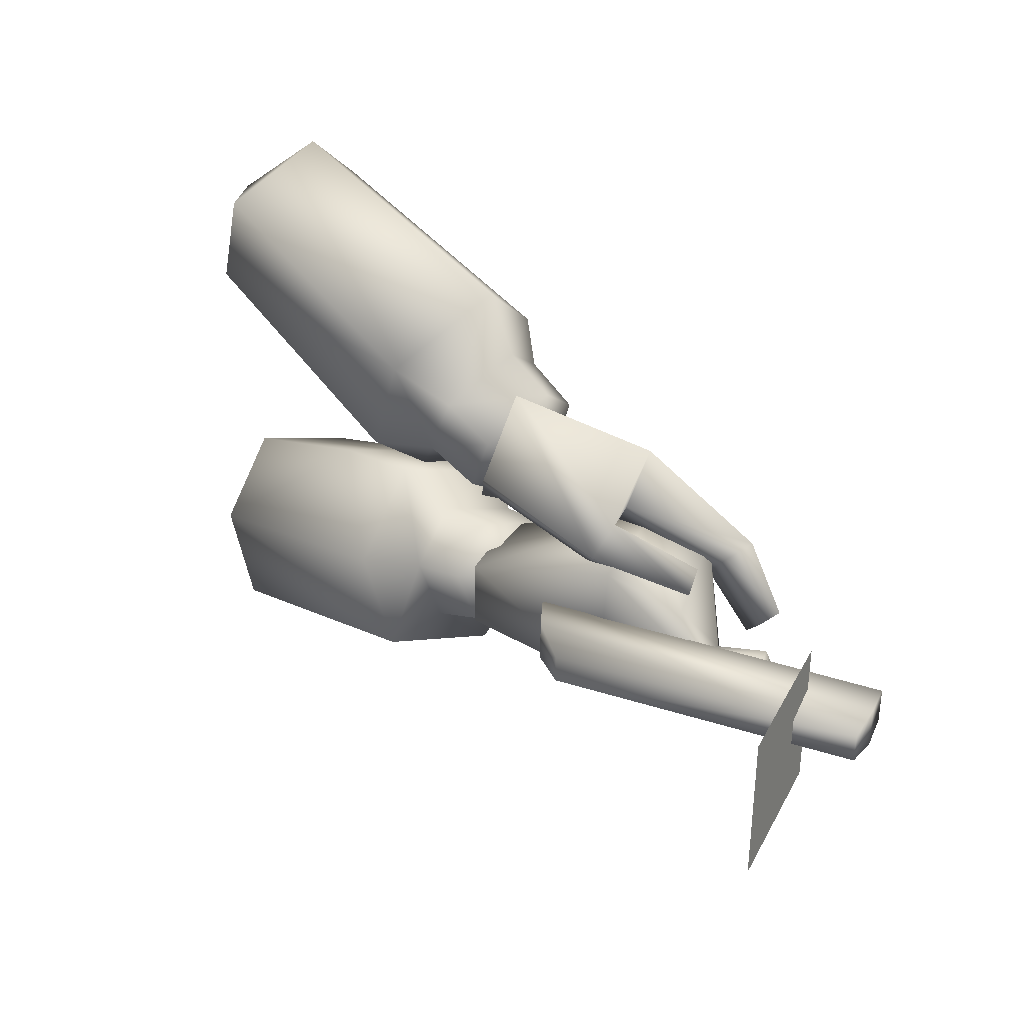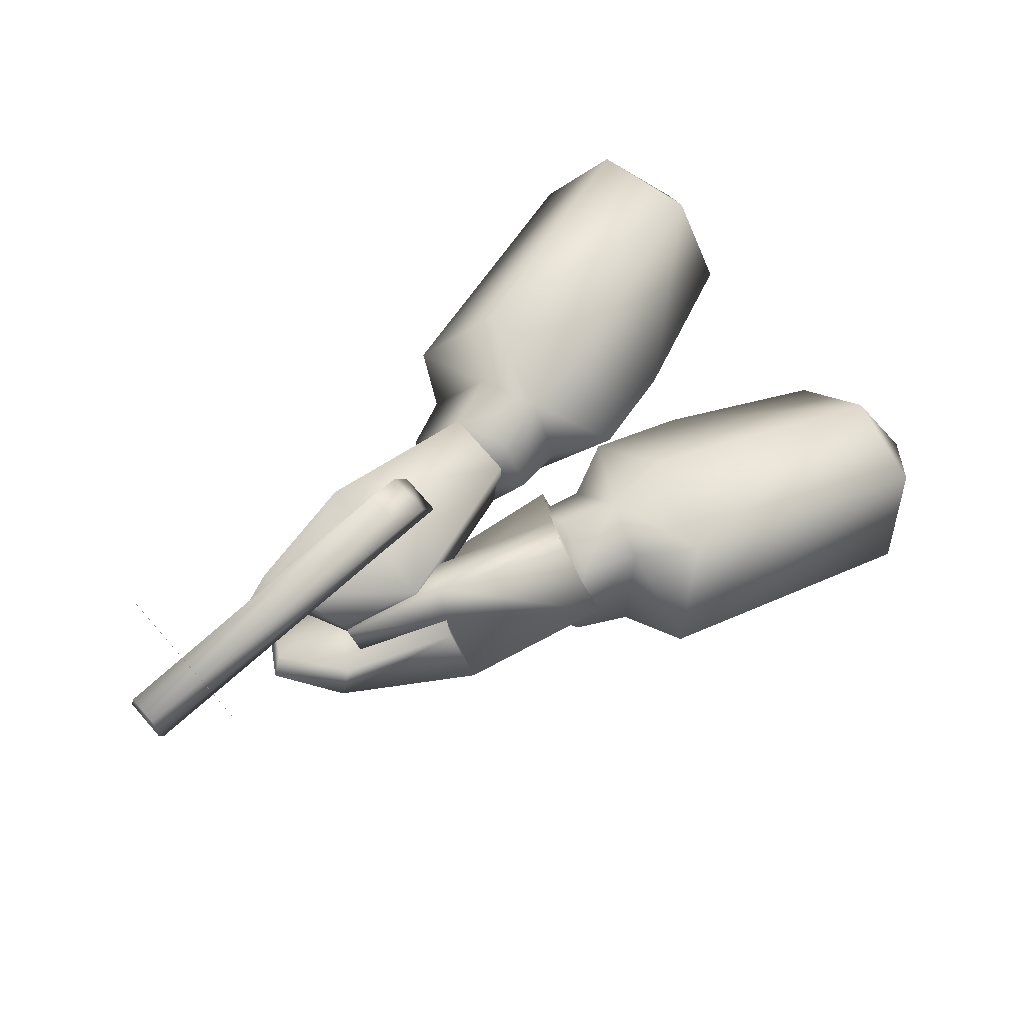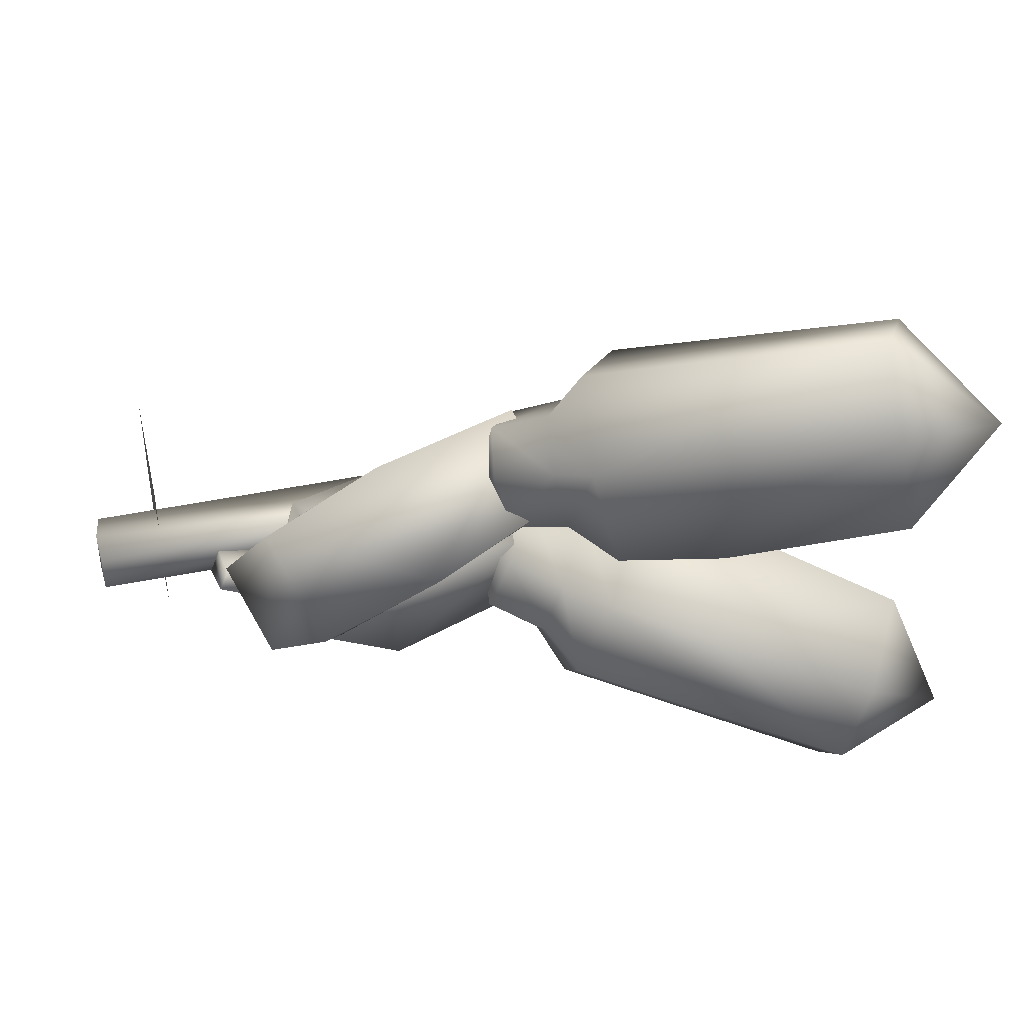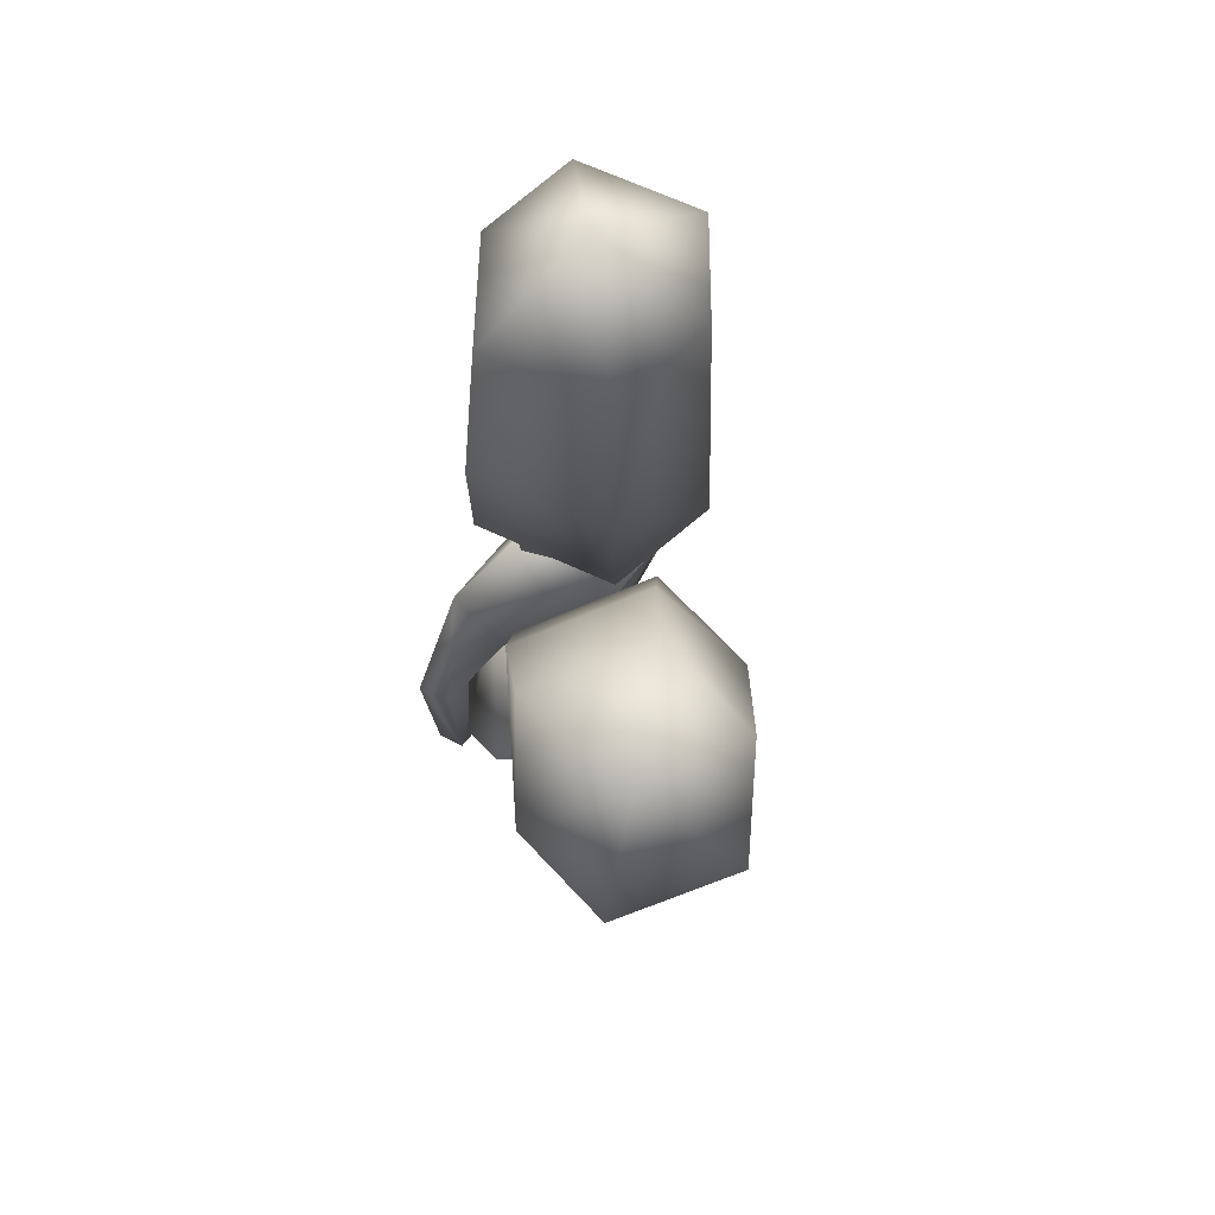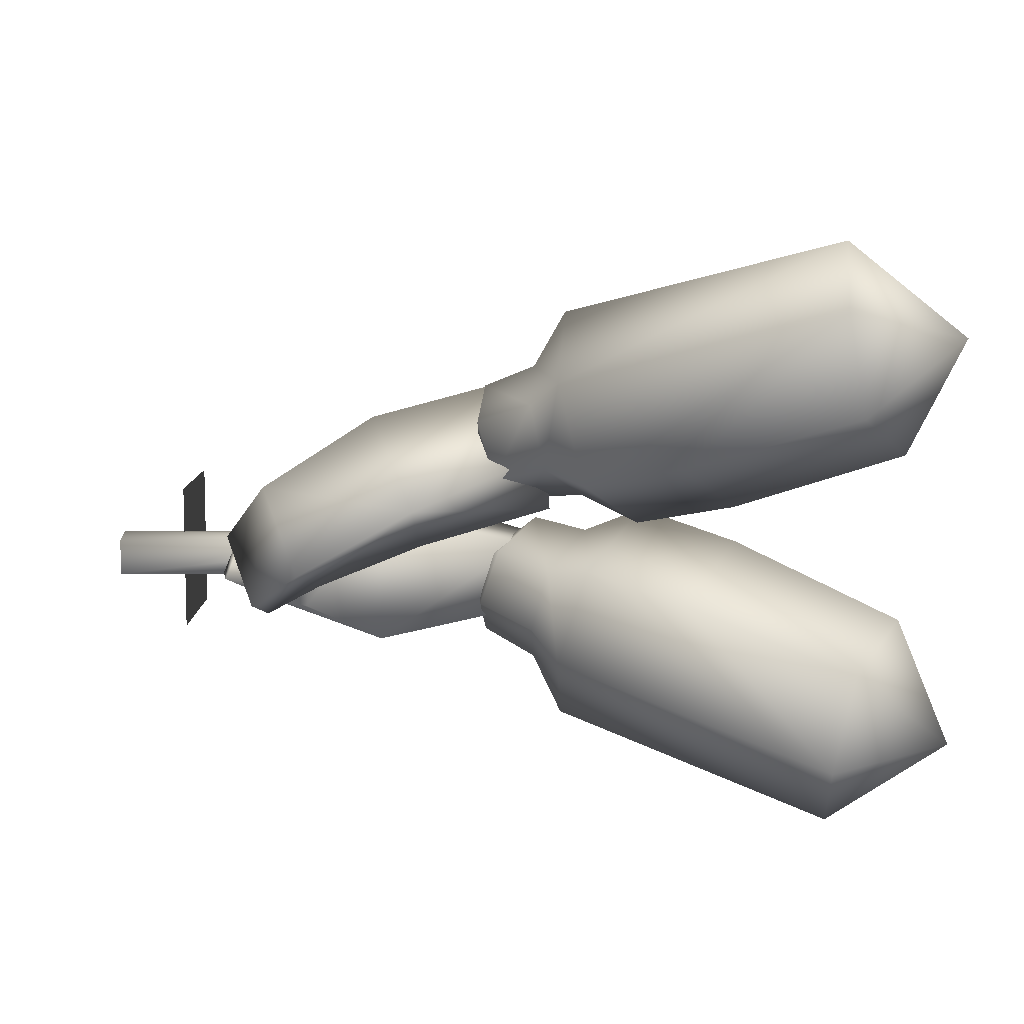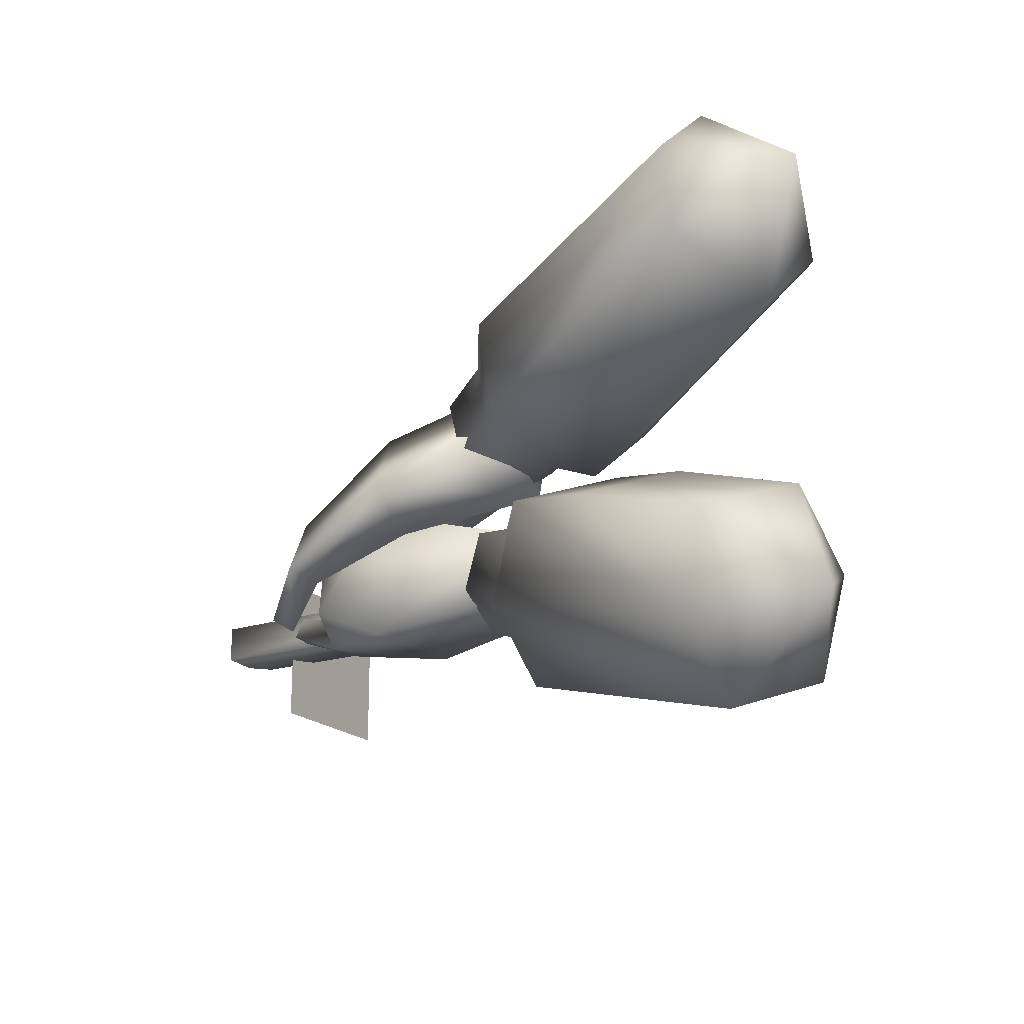
<metadata>
{"format":"obj","ext":"obj","renderer":"f3d","projection":"perspective","resolution":1024,"background":"white","views":[{"elev":34.2,"azim":24.6,"up":"+Y"},{"elev":75.9,"azim":138.6,"up":"+Z"},{"elev":39.8,"azim":166.5,"up":"+Y"},{"elev":-8.9,"azim":-114.8,"up":"+Y"},{"elev":8.9,"azim":-179.6,"up":"+Y"},{"elev":-19.9,"azim":-148.7,"up":"+Y"}]}
</metadata>
<code>
g
v  18.41 2.844 -6.188
v  14.8 3.375 -5.891
v  18.31 2.734 -7.062
v  20.44 0.625 -8.438
v  17.78 1.656 -8.141
v  18.14 2.281 -5.359
v  20.56 1.578 -5.828
v  20.58 2.016 -6.391
v  20.98 2.172 -5.203
v  21 2.656 -5.719
v  23.14 1.594 -6.203
v  22.28 0 -7.938
v  22.06 3.047 -6.875
v  20.97 0.9844 -9
v  22.28 0 -7.938
v  21.89 -0.2812 -7.516
v  20.97 0.9844 -9
v  20.44 0.625 -8.438
v  23.14 1.594 -6.203
v  22.75 1.359 -5.797
v  22.28 0 -7.938
v  21.89 -0.2812 -7.516
v  18.8 3.625 -5.406
v  15.39 5.938 -6.719
v  18.52 2.984 -4.609
v  15.25 4.297 -4.969
v  21.58 2.781 -6.281
v  20.58 2.016 -6.391
v  20.56 1.578 -5.828
v  18.41 2.844 -6.188
v  18.14 2.281 -5.359
v  21 2.656 -5.719
v  18.8 3.625 -5.406
v  20.98 2.172 -5.203
v  18.52 2.984 -4.609
v  20.98 2.172 -5.203
v  21 2.656 -5.719
v  18.52 2.984 -4.609
v  15.25 4.297 -4.969
v  17.91 2.75 -9.328
v  19.06 4.984 -7.078
v  18.94 3.953 -5.844
v  19.06 4.984 -7.078
v  14.33 2.469 -6.797
v  22.75 1.359 -5.797
v  23.14 1.594 -6.203
v  21.58 2.781 -6.281
v  22.06 3.047 -6.875
v  17.78 1.656 -8.141
v  17.91 2.75 -9.328
v  14.33 2.469 -6.797
v  14.44 4.188 -8.5
v  15.39 5.938 -6.719
v  14.44 4.188 -8.5
v  18.94 3.953 -5.844
v  18.31 2.734 -7.062
v  18.94 3.953 -5.844
v  21.48 0.5781 -4.547
v  18.84 -0.7656 -4.406
v  21.72 -0.2969 -4.547
v  15.02 1.547 -6.984
v  18.83 -0.8906 -7.844
v  15.02 -0.2031 -6.969
v  21.05 2.109 -4.516
v  21.72 0.4531 -5.625
v  20.56 2.125 -7.875
v  21.48 0.5781 -4.547
v  21.88 -0.3125 -5.594
v  18.83 -0.8906 -7.844
v  20.83 -0.01562 -7.781
v  18.92 2.484 -7.938
v  18.92 2.484 -7.938
v  19 2.688 -4.484
v  15.02 -0.2031 -6.969
v  15.02 1.547 -6.984
v  15.06 1.578 -4.766
v  15.06 -0.1719 -4.734
v  20.83 -0.01562 -7.781
v  20.56 2.125 -7.875
v  19 2.688 -4.484
v  15.06 1.578 -4.766
v  15.02 1.547 -6.984
v  23.31 0.2812 -5.516
v  21.72 0.4531 -5.625
v  23.08 0.8281 -5.484
v  23.2 0.9531 -4.703
v  23.47 0.3125 -4.703
v  21.88 -0.3125 -5.594
v  20.83 -0.01562 -7.781
v  21.05 2.109 -4.516
v  17.55 1.312 -3.531
v  26.42 1.328 -3.719
v  17.19 1.297 -4.469
v  26.38 1.219 -4.672
v  26.38 0.2656 -4.672
v  26.38 1.219 -4.672
v  26.42 0.25 -3.703
v  26.42 1.328 -3.719
v  18.39 1.156 -2.594
v  18.39 0.4062 -2.594
v  26.3 1.156 -2.781
v  26.3 0.4062 -2.766
v  18.39 0.4062 -2.594
v  18.39 1.156 -2.594
v  17.55 0.2188 -3.516
v  17.55 1.312 -3.531
v  26.3 0.4062 -2.766
v  26.3 1.156 -2.781
v  17.19 1.297 -4.469
v  17.19 0.2031 -4.453
v  26.3 1.156 -2.781
v  18.39 1.156 -2.594
v  26.38 1.219 -4.672
v  26.38 0.2656 -4.672
v  17.19 1.297 -4.469
v  17.19 0.2031 -4.453
v  19.94 0.5938 -3.484
v  19.44 -0.2656 -7.375
v  19.86 1.141 -3.609
v  19.38 0.25 -7.5
v  17.7 -0.4844 -7.344
v  18.22 0.375 -3.469
v  18.14 0.9219 -3.578
v  17.62 0.03125 -7.469
v  17.55 0.2188 -3.516
v  17.19 0.2031 -4.453
v  26.42 0.25 -3.703
v  26.38 0.2656 -4.672
v  18.39 0.4062 -2.594
v  26.3 0.4062 -2.766
v  14.33 2.469 -6.797
v  15.25 4.297 -4.969
v  14.44 4.188 -8.5
v  15.39 5.938 -6.719
v  9.438 1.812 -8.188
v  11.58 0.6562 -4.953
v  11.86 2.5 -6.984
v  5.203 -1.641 -8.156
v  12.45 -1.828 -4.828
v  5.938 -4.109 -7.969
v  14.03 -2.969 -7.516
v  7.234 -5.109 -10.36
v  14.14 -1.234 -9.406
v  7.312 -3.406 -12.16
v  13.38 1.281 -9.719
v  10.97 0.625 -10.88
v  5.422 0.09375 -10.06
v  6.812 -0.875 -12.39
v  9.438 1.812 -8.188
v  11.86 2.5 -6.984
v  14.7 2.094 -5.906
v  14.39 1.047 -8.406
v  13.36 1.859 -6.609
v  15.69 1.453 -7.656
v  14.81 -0.5625 -8.297
v  16.19 0 -7.547
v  13.11 0.6875 -5.312
v  15.09 -0.125 -4.781
v  14.56 1.156 -4.719
v  13.73 -0.7344 -5.297
v  16.06 -0.8906 -6.469
v  14.77 -1.516 -7.109
v  16.06 -0.8906 -6.469
v  14.81 -0.5625 -8.297
v  16.19 0 -7.547
v  14.77 -1.516 -7.109
v  14.14 -1.234 -9.406
v  14.03 -2.969 -7.516
v  4.281 -2.891 -11.16
v  5.422 0.09375 -10.06
v  4.281 -2.891 -11.16
v  16.19 0.9219 -5.812
v  11.86 2.5 -6.984
v  13.36 1.859 -6.609
v  13.38 1.281 -9.719
v  14.39 1.047 -8.406
v  11.58 0.6562 -4.953
v  11.86 2.5 -6.984
v  11.58 0.6562 -4.953
v  12.45 -1.828 -4.828
v  13.11 0.6875 -5.312
v  13.73 -0.7344 -5.297
v  14.7 2.094 -5.906
v  14.56 1.156 -4.719
v  14.03 -2.969 -7.516
v  12.45 -1.828 -4.828
v  14.14 -1.234 -9.406
v  13.38 1.281 -9.719
v  4.281 -2.891 -11.16
v  4.281 -2.891 -11.16
v  9.594 2.875 -9.125
v  12.02 2.266 -7.906
v  11.62 4.031 -5.828
v  5.203 6.172 -9.047
v  12.39 6.578 -5.625
v  5.828 8.641 -8.781
v  13.95 7.859 -8.25
v  7.094 9.781 -11.12
v  14.16 6.188 -10.19
v  7.281 8.125 -12.97
v  13.52 3.625 -10.58
v  11.09 4.203 -11.75
v  6.891 5.609 -13.28
v  5.516 4.469 -11
v  9.594 2.875 -9.125
v  12.02 2.266 -7.906
v  14.83 2.766 -6.781
v  13.48 2.953 -7.484
v  14.5 3.859 -9.25
v  15.8 3.484 -8.484
v  14.86 5.516 -9.078
v  16.23 4.984 -8.328
v  13.16 4.062 -6.156
v  14.64 3.656 -5.562
v  15.09 5 -5.578
v  13.72 5.562 -6.094
v  16.05 5.844 -7.234
v  14.75 6.422 -7.875
v  16.05 5.844 -7.234
v  16.23 4.984 -8.328
v  14.86 5.516 -9.078
v  14.75 6.422 -7.875
v  14.16 6.188 -10.19
v  13.95 7.859 -8.25
v  4.266 7.453 -12.03
v  5.516 4.469 -11
v  4.266 7.453 -12.03
v  16.25 4 -6.625
v  12.02 2.266 -7.906
v  13.52 3.625 -10.58
v  13.48 2.953 -7.484
v  14.5 3.859 -9.25
v  12.02 2.266 -7.906
v  11.62 4.031 -5.828
v  11.62 4.031 -5.828
v  13.16 4.062 -6.156
v  12.39 6.578 -5.625
v  13.72 5.562 -6.094
v  14.64 3.656 -5.562
v  14.83 2.766 -6.781
v  13.95 7.859 -8.25
v  12.39 6.578 -5.625
v  14.16 6.188 -10.19
v  13.52 3.625 -10.58
v  4.266 7.453 -12.03
v  4.266 7.453 -12.03
g ElyaMesh.png
f 1 2 3
f 4 3 5
f 2 1 6
f 7 8 9
f 8 10 9
f 11 12 13
f 12 14 13
f 15 16 17
f 16 18 17
f 19 20 21
f 22 20 4
f 20 22 21
f 23 24 25
f 24 26 25
f 20 27 4
f 28 29 30
f 29 31 30
f 28 30 32
f 30 33 32
f 29 34 31
f 34 35 31
f 23 25 36
f 37 23 36
f 6 38 2
f 38 39 2
f 14 40 13
f 40 41 13
f 42 43 23
f 43 24 23
f 2 44 3
f 44 5 3
f 45 46 47
f 47 48 42
f 48 43 42
f 46 48 47
f 18 49 50
f 17 18 50
f 49 51 50
f 51 52 50
f 53 41 40
f 54 53 40
f 4 27 55
f 3 4 55
f 30 56 33
f 56 57 33
f 58 59 60
f 61 62 63
f 64 65 66
f 64 67 65
f 60 59 68
f 59 69 68
f 68 69 70
f 62 61 71
f 66 72 64
f 72 73 64
f 74 69 59
f 75 74 76
f 77 59 76
f 74 77 76
f 77 74 59
f 78 62 71
f 79 78 71
f 80 59 58
f 59 80 76
f 81 73 72
f 82 81 72
f 83 68 84
f 85 84 58
f 85 83 84
f 86 85 58
f 85 86 83
f 86 87 83
f 83 87 68
f 87 60 68
f 86 58 87
f 58 60 87
f 65 88 66
f 88 89 66
f 90 80 58
f 91 92 93
f 92 94 93
f 95 96 97
f 96 98 97
f 99 100 101
f 100 102 101
f 103 104 105
f 104 106 105
f 107 97 98
f 108 107 98
f 109 110 106
f 110 105 106
f 111 92 91
f 112 111 91
f 113 114 115
f 114 116 115
f 117 118 119
f 118 120 119
f 118 121 120
f 121 118 117
f 122 121 117
f 119 120 123
f 122 117 123
f 117 119 123
f 124 121 122
f 123 124 122
f 121 124 120
f 120 124 123
f 125 126 127
f 127 126 128
f 129 125 130
f 130 125 127
f 131 132 133
f 133 132 134
f 135 136 137
f 138 136 135
f 138 139 136
f 140 139 138
f 140 141 139
f 142 141 140
f 142 143 141
f 144 143 142
f 144 145 143
f 146 145 144
f 147 146 148
f 148 146 144
f 149 145 146
f 149 146 147
f 150 145 149
f 151 152 153
f 154 152 151
f 154 155 152
f 156 155 154
f 157 158 159
f 160 158 157
f 160 161 158
f 162 161 160
f 163 164 165
f 166 164 163
f 166 167 164
f 168 167 166
f 148 144 169
f 169 144 142
f 170 138 135
f 171 138 170
f 171 140 138
f 154 172 156
f 151 172 154
f 158 172 159
f 161 172 158
f 172 163 165
f 173 174 175
f 174 176 175
f 177 157 178
f 157 153 178
f 179 180 181
f 180 182 181
f 183 174 181
f 184 183 181
f 172 183 184
f 162 160 185
f 160 186 185
f 155 187 152
f 187 188 152
f 140 189 142
f 148 190 147
f 191 192 193
f 194 191 193
f 194 193 195
f 196 194 195
f 196 195 197
f 198 196 197
f 198 197 199
f 200 198 199
f 200 199 201
f 202 200 201
f 203 200 202
f 204 203 202
f 205 202 201
f 205 204 202
f 206 205 201
f 207 208 209
f 210 207 209
f 210 209 211
f 212 210 211
f 213 214 215
f 216 213 215
f 216 215 217
f 218 216 217
f 219 220 221
f 222 219 221
f 222 221 223
f 224 222 223
f 203 225 200
f 225 198 200
f 226 191 194
f 227 226 194
f 227 194 196
f 210 212 228
f 207 210 228
f 215 214 228
f 217 215 228
f 228 220 219
f 229 230 231
f 231 230 232
f 213 233 208
f 234 233 213
f 235 236 237
f 237 236 238
f 239 236 240
f 240 236 231
f 228 239 240
f 218 241 216
f 216 241 242
f 211 209 243
f 243 209 244
f 196 198 245
f 203 204 246
g
v  24.7 2.562 -3.812
v  24.7 -1.406 -3.812
v  24.7 2.562 0.1719
v  24.7 -1.406 0.1719
g muzzle
f 247 248 249
f 248 250 249
g

</code>
